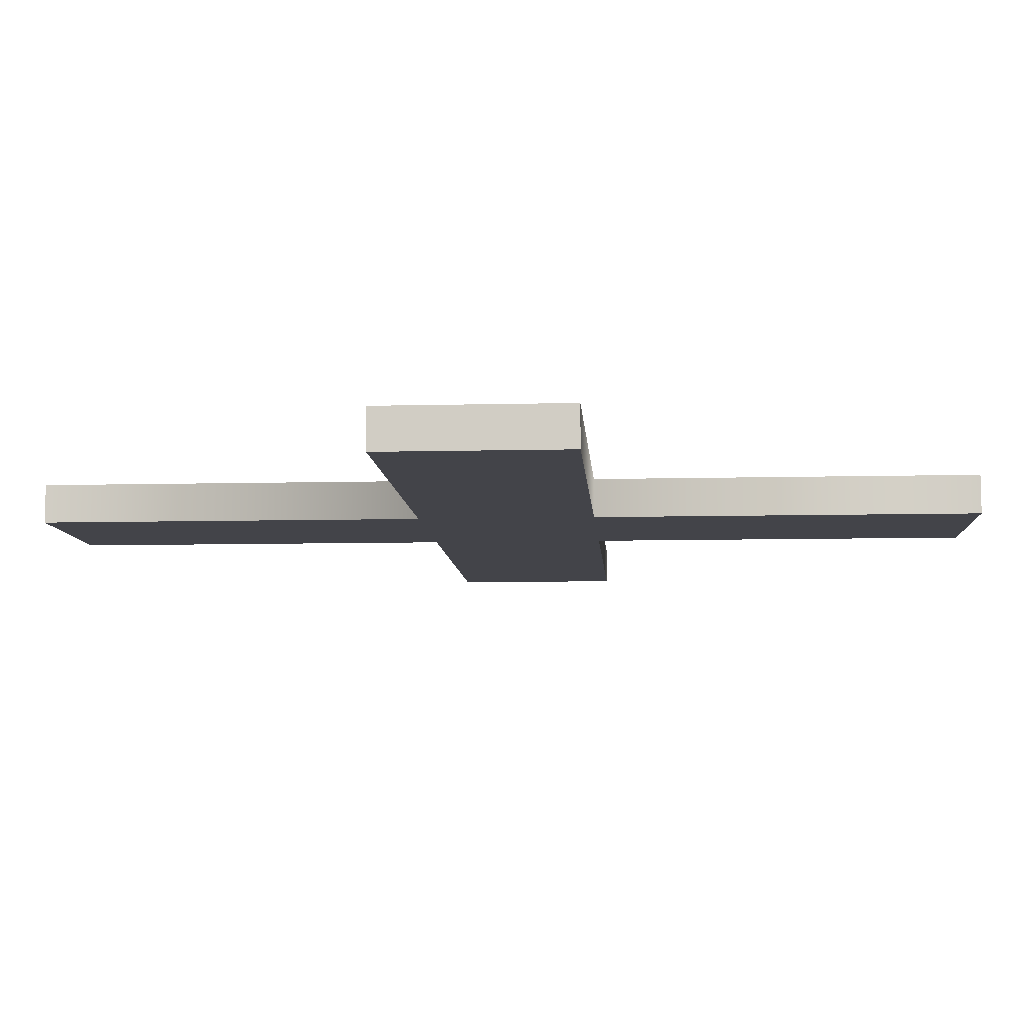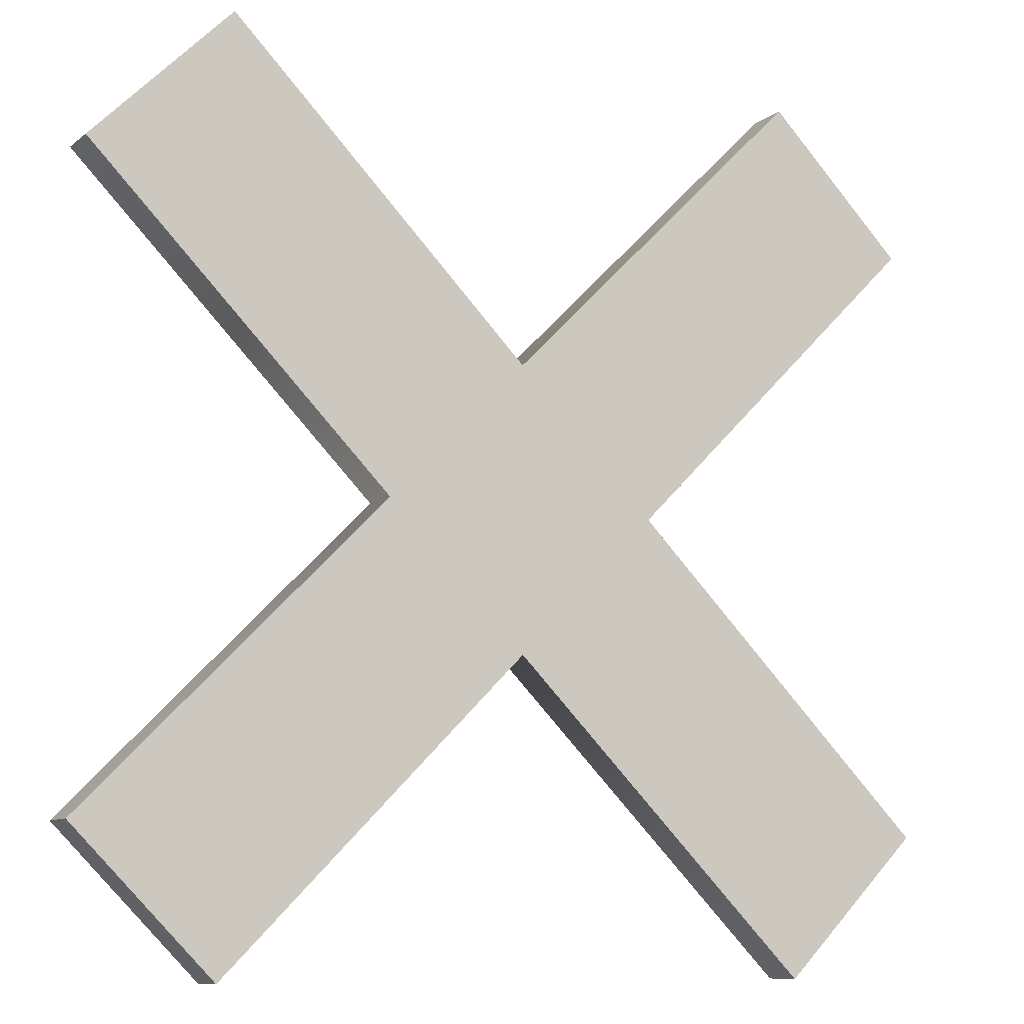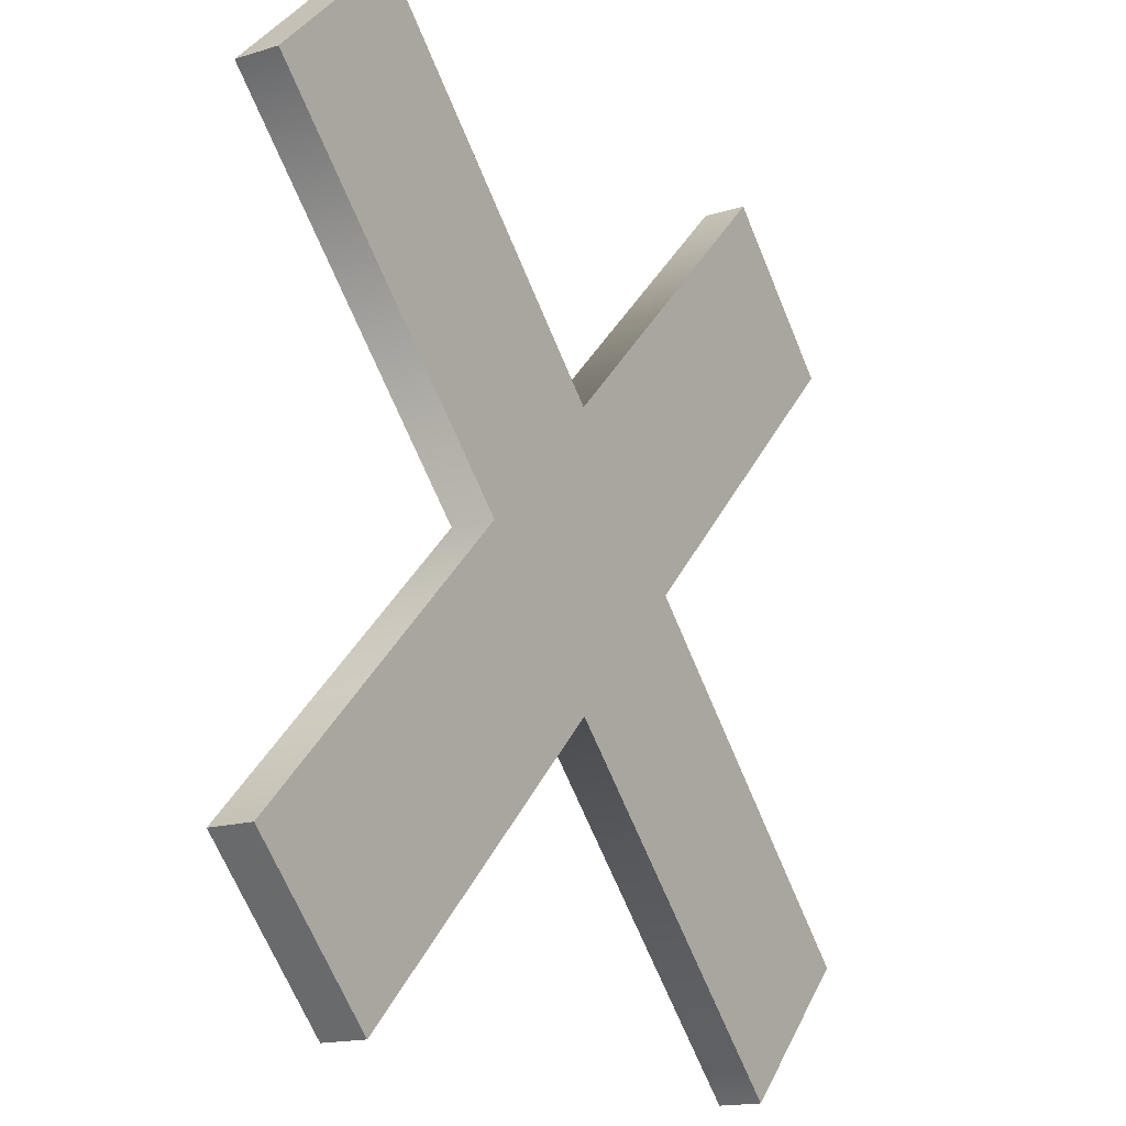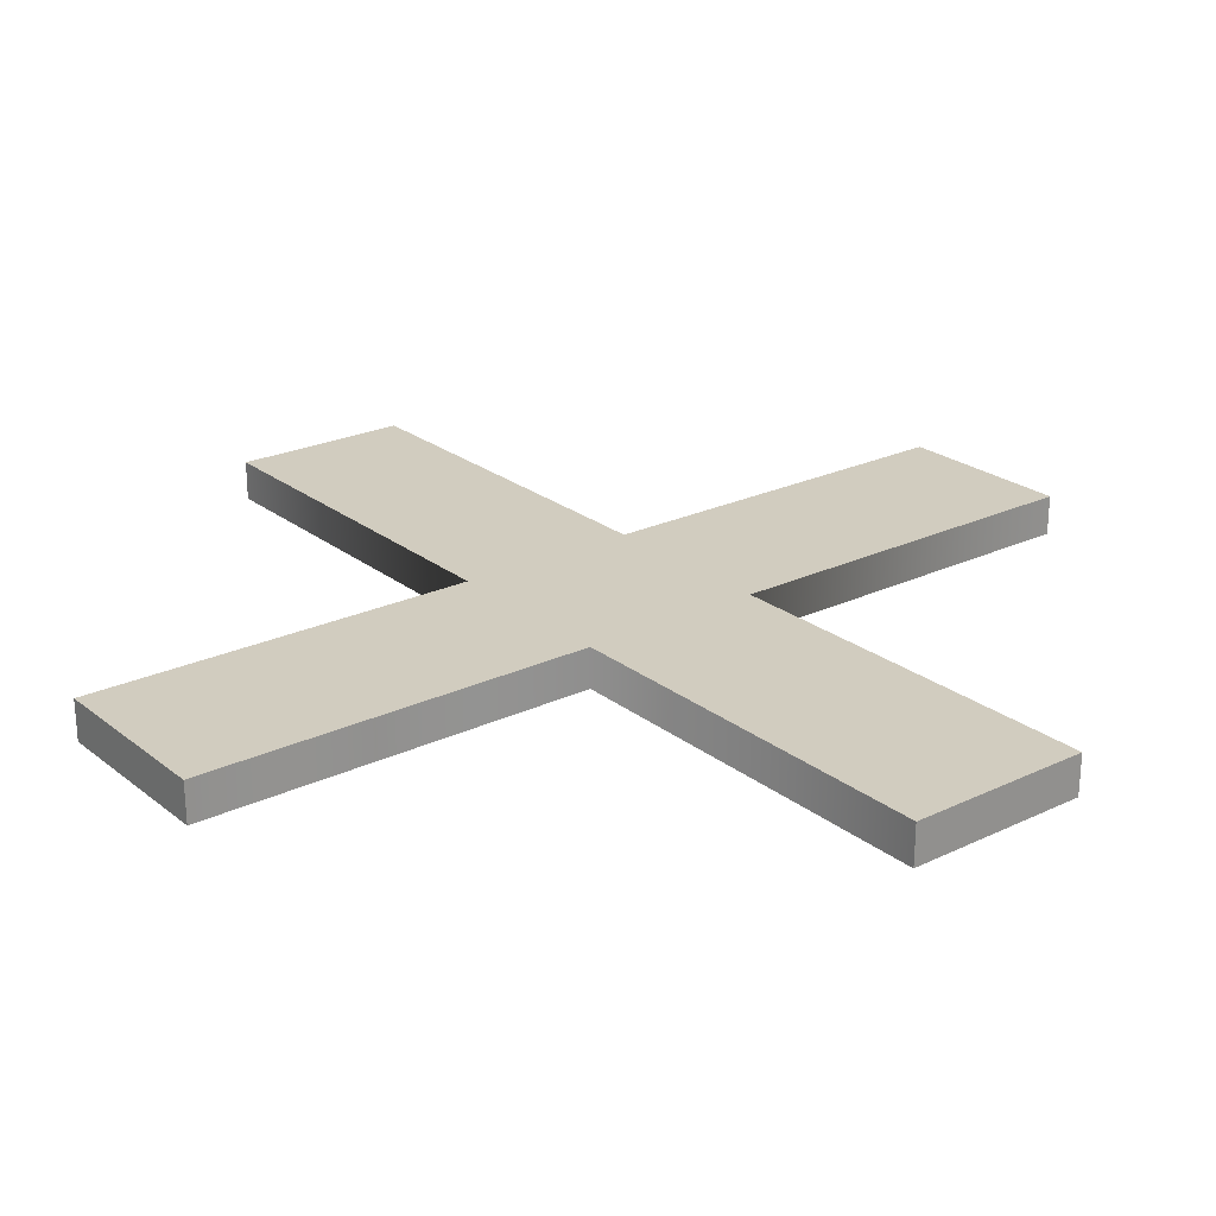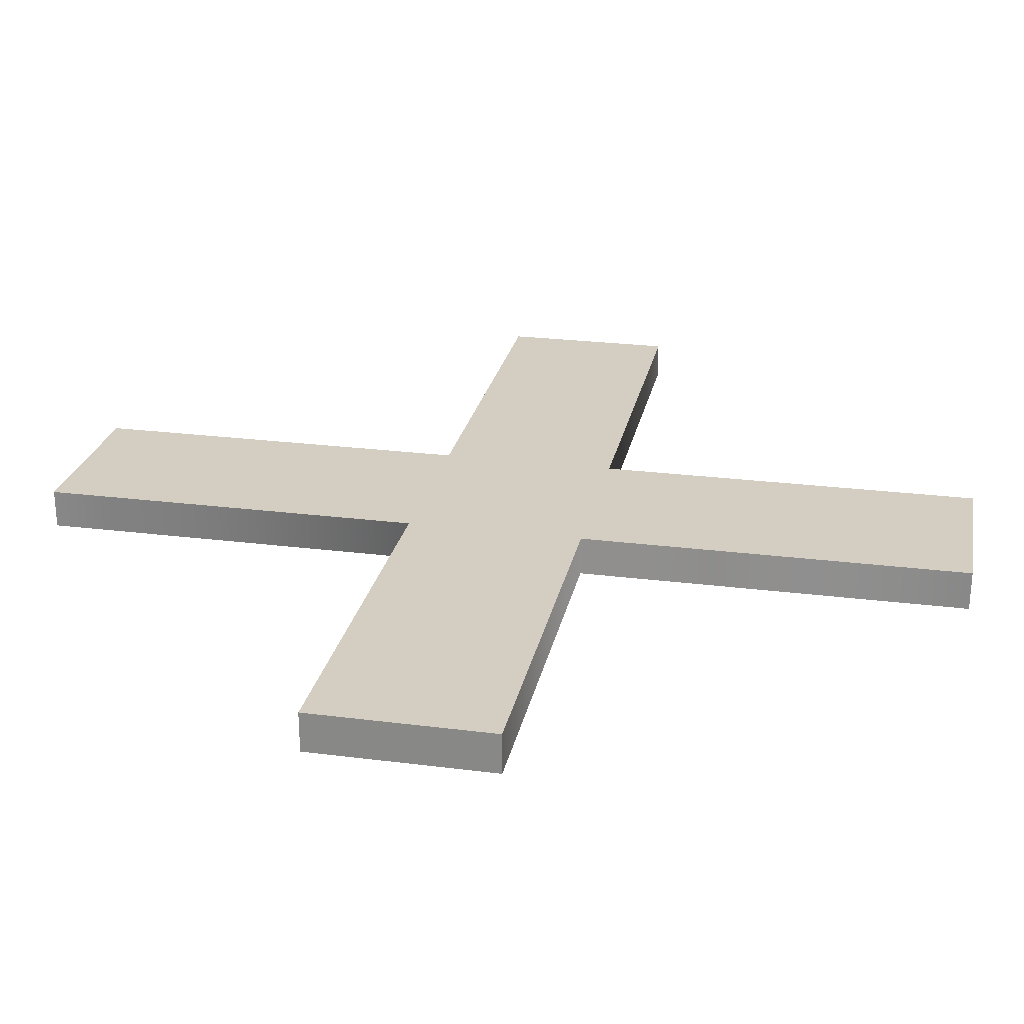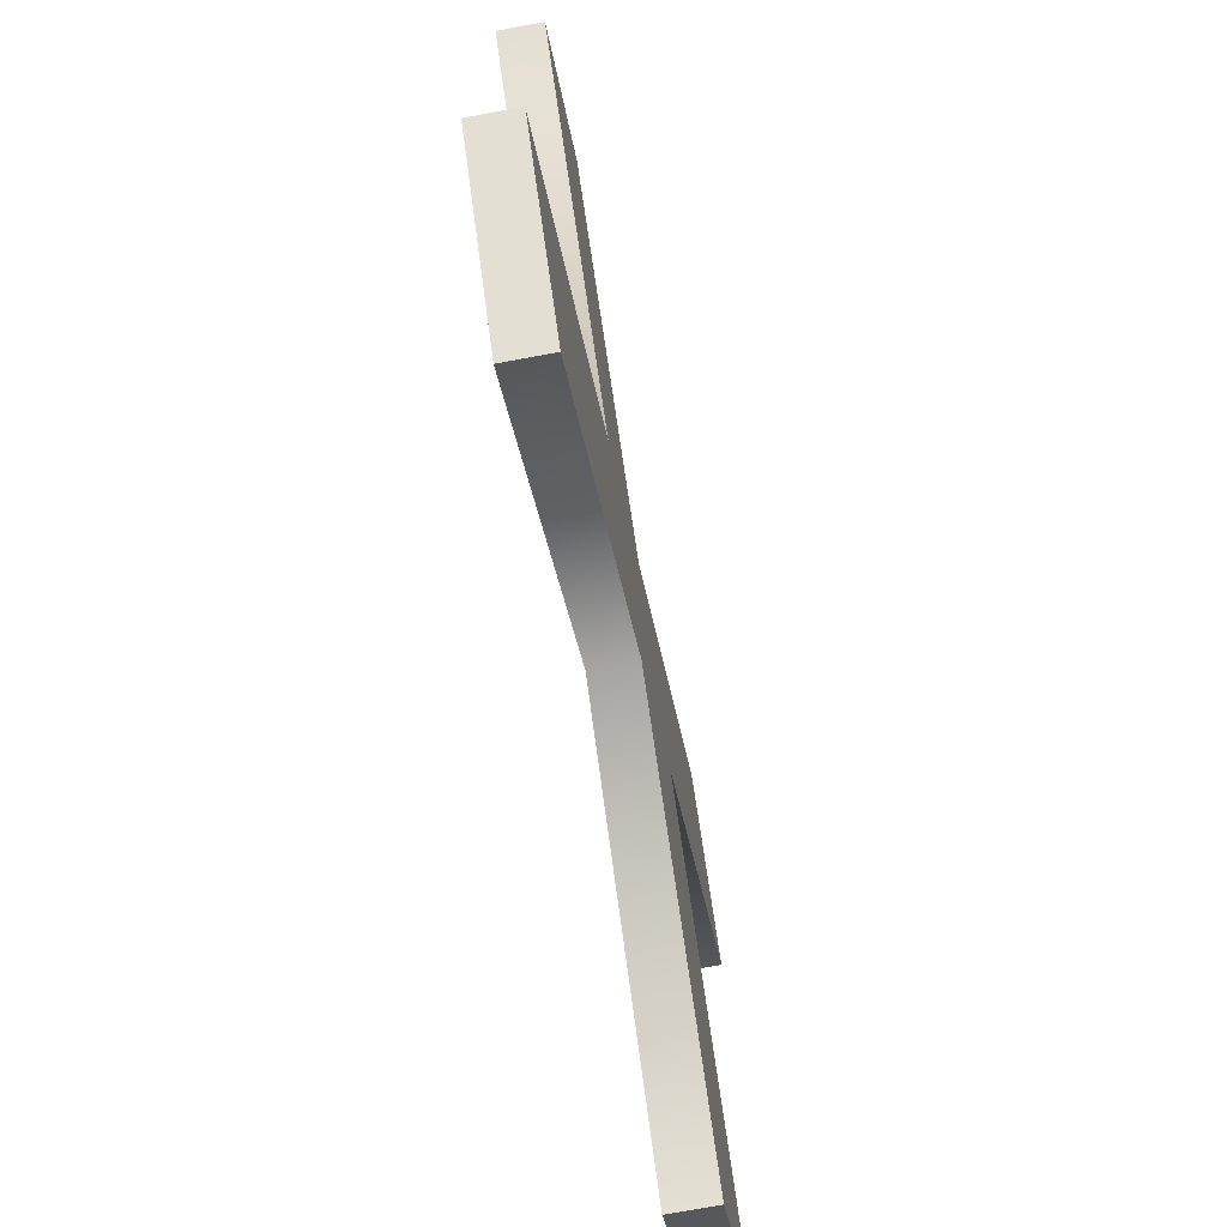
<metadata>
{"format":"obj","ext":"obj","renderer":"f3d","projection":"perspective","resolution":1024,"background":"white","views":[{"elev":-8.5,"azim":-41.1,"up":"+Y"},{"elev":-9.6,"azim":-28.3,"up":"+Z"},{"elev":-16.2,"azim":122.4,"up":"+Z"},{"elev":23.8,"azim":-173.2,"up":"+Y"},{"elev":25.0,"azim":56.6,"up":"+Y"},{"elev":-73.7,"azim":-79.6,"up":"+Z"}]}
</metadata>
<code>
o Cube.002_Cube.002_front-back
v 0.3502 -0.5 0.5119
v -0.5119 -0.5 -0.3502
v -0.3502 -0.5 -0.5119
v 0.5119 -0.5 0.3502
v -0.5119 -0.45 -0.3502
v 0.3502 -0.45 0.5119
v 0.5119 -0.45 0.3502
v -0.3502 -0.45 -0.5119
v -0.3502 -0.5 0.5119
v -0.5119 -0.5 0.3502
v -0.1616 -0.5 0
v 0 -0.5 0.1616
v -0.3502 -0.45 0.5119
v 0 -0.45 0.1616
v -0.1616 -0.45 0
v -0.5119 -0.45 0.3502
v 0.1616 -0.5 -0
v -0 -0.5 -0.1616
v 0.3502 -0.5 -0.5119
v 0.5119 -0.5 -0.3502
v -0 -0.45 -0.1616
v 0.1616 -0.45 -0
v 0.5119 -0.45 -0.3502
v 0.3502 -0.45 -0.5119
v 0.3502 -0.5 0.5119
v 0.5119 -0.5 0.3502
v 0.5119 -0.45 0.3502
v 0.3502 -0.45 0.5119
v -0.3502 -0.5 -0.5119
v -0.3502 -0.45 -0.5119
v -0.5119 -0.5 -0.3502
v -0.5119 -0.45 -0.3502
v 0.5119 -0.5 -0.3502
v 0.3502 -0.5 -0.5119
v 0.3502 -0.45 -0.5119
v 0.5119 -0.45 -0.3502
v -0 -0.5 -0.1616
v -0.5119 -0.5 0.3502
v -0.3502 -0.5 0.5119
v -0.3502 -0.45 0.5119
v -0.5119 -0.45 0.3502
v 0 -0.5 0.1616
v 0.1616 -0.5 0
v 0.1616 -0.45 0
v -0.1616 -0.45 0
v -0 -0.45 -0.1616
v -0.1616 -0.5 0
v 0 -0.45 0.1616
g Cube.002_Cube.002_front-back_Cube.002_Cube.002_front-back_front-back
f 1 2 3 4
f 5 6 7 8
f 9 10 11 12
f 13 14 15 16
f 17 18 19 20
f 21 22 23 24
g Cube.002_Cube.002_front-back_Cube.002_Cube.002_front-back_edges
f 25 26 27 28
f 37 29 30 46
f 29 31 32 30
f 42 25 28 48
f 33 34 35 36
f 34 37 46 35
f 38 39 40 41
f 39 42 48 40
f 44 43 33 36
f 45 47 38 41
f 31 47 45 32
f 26 43 44 27

</code>
